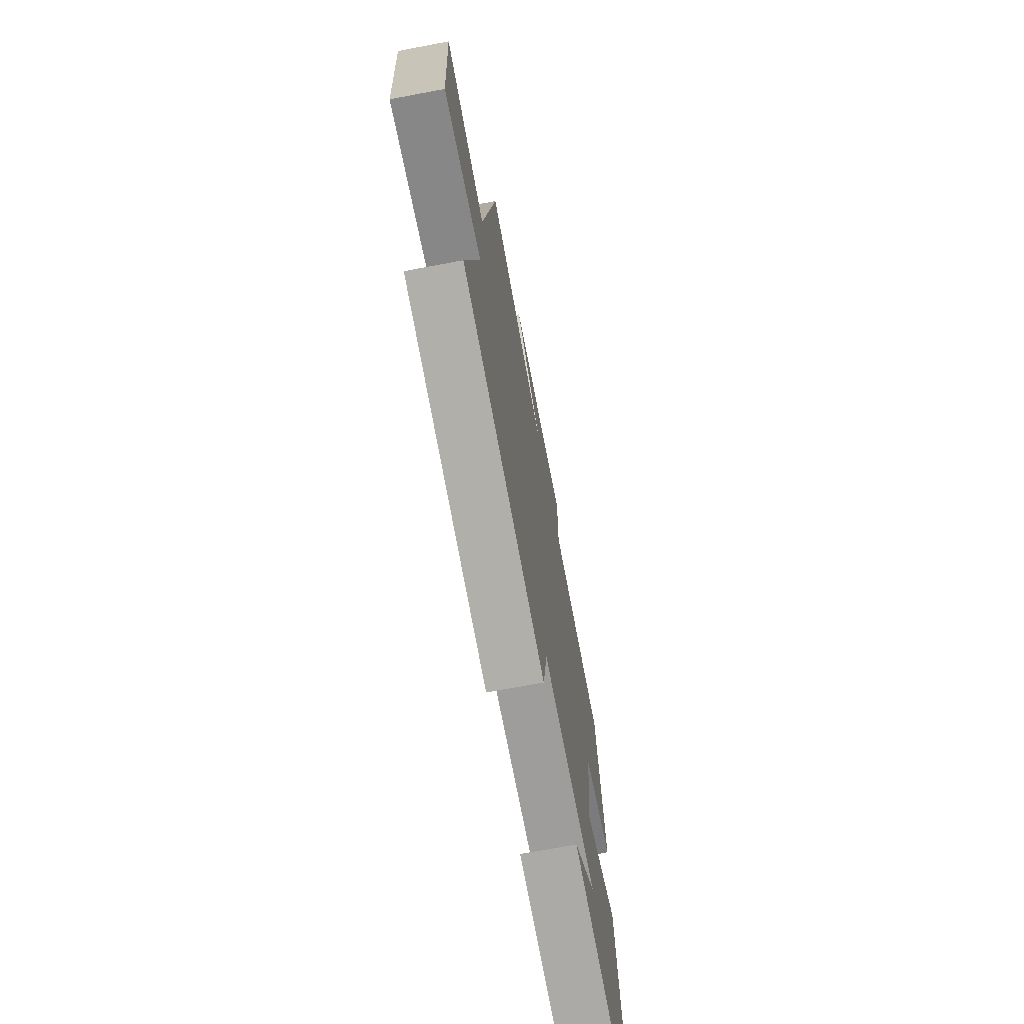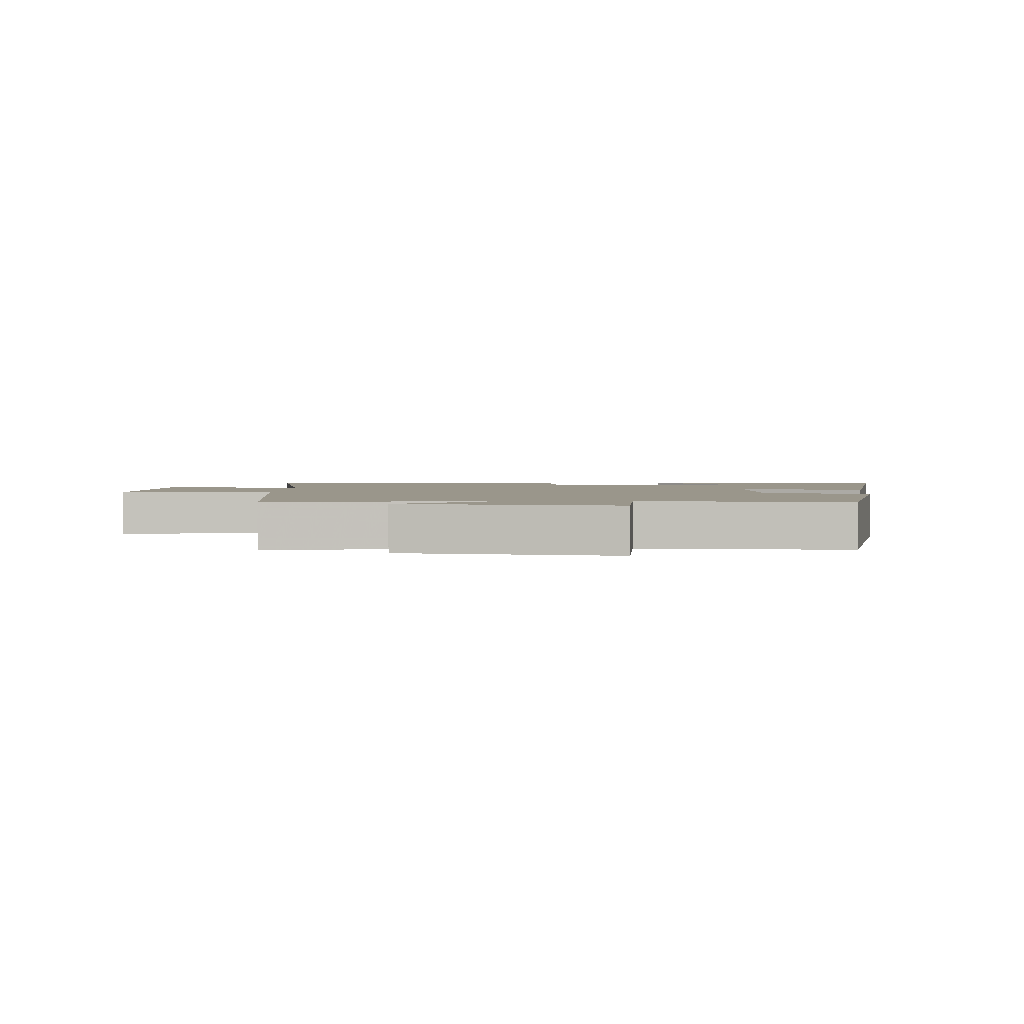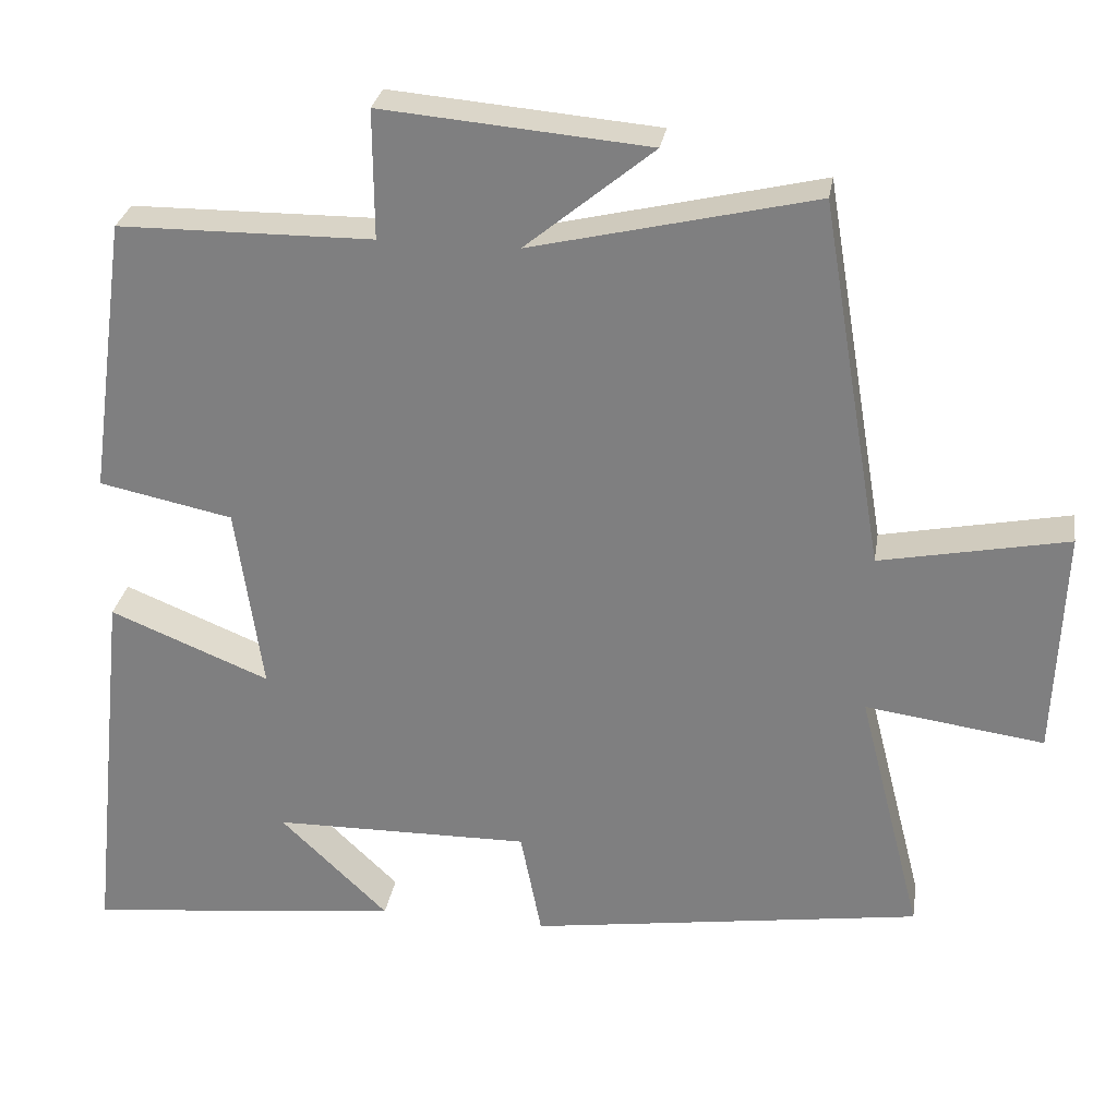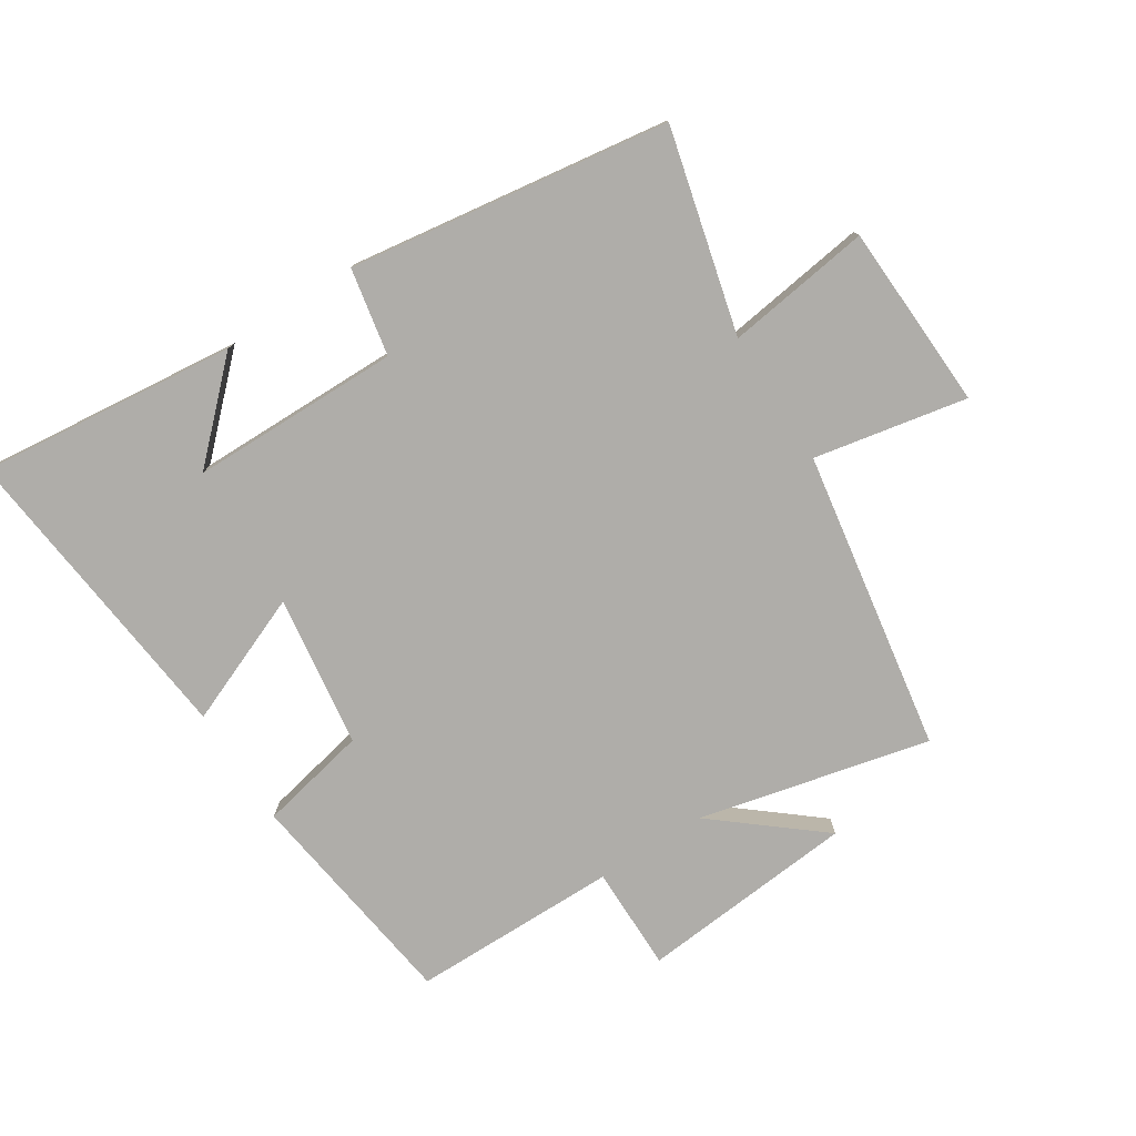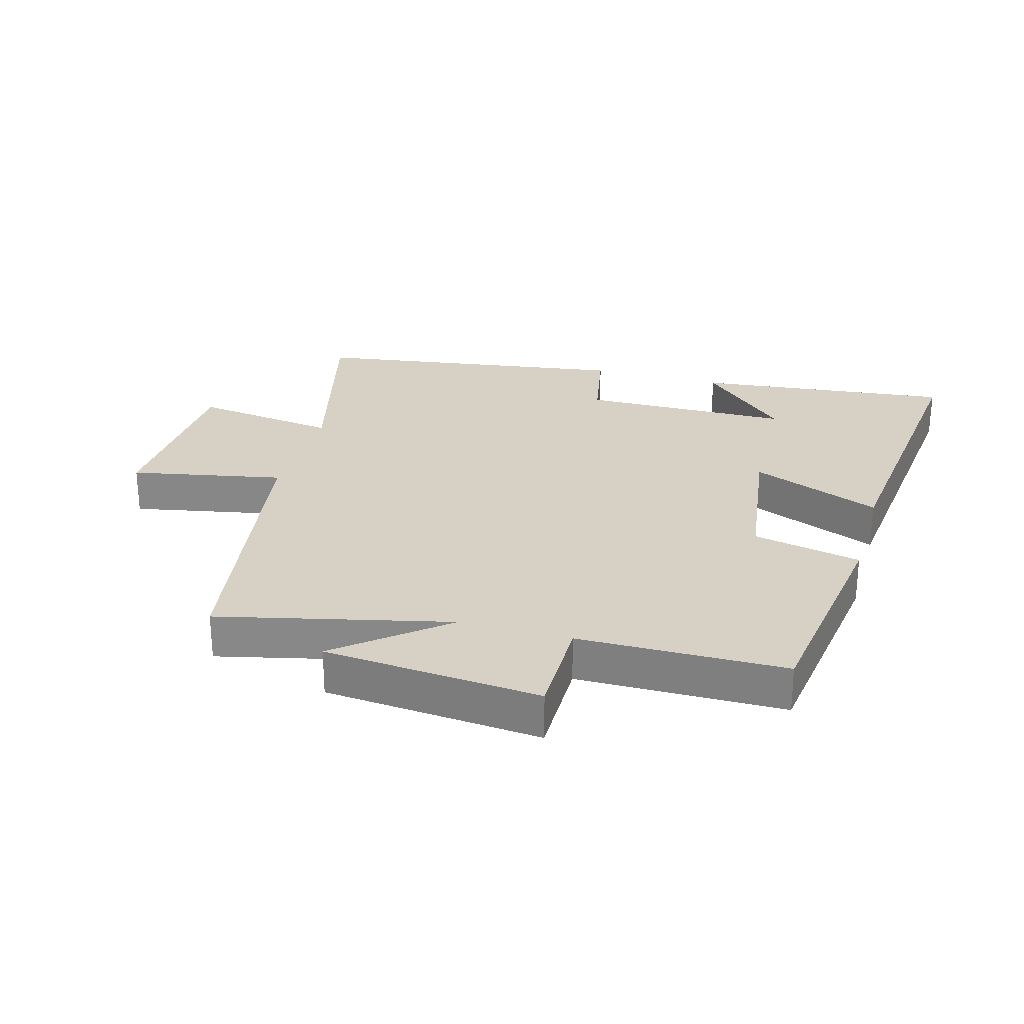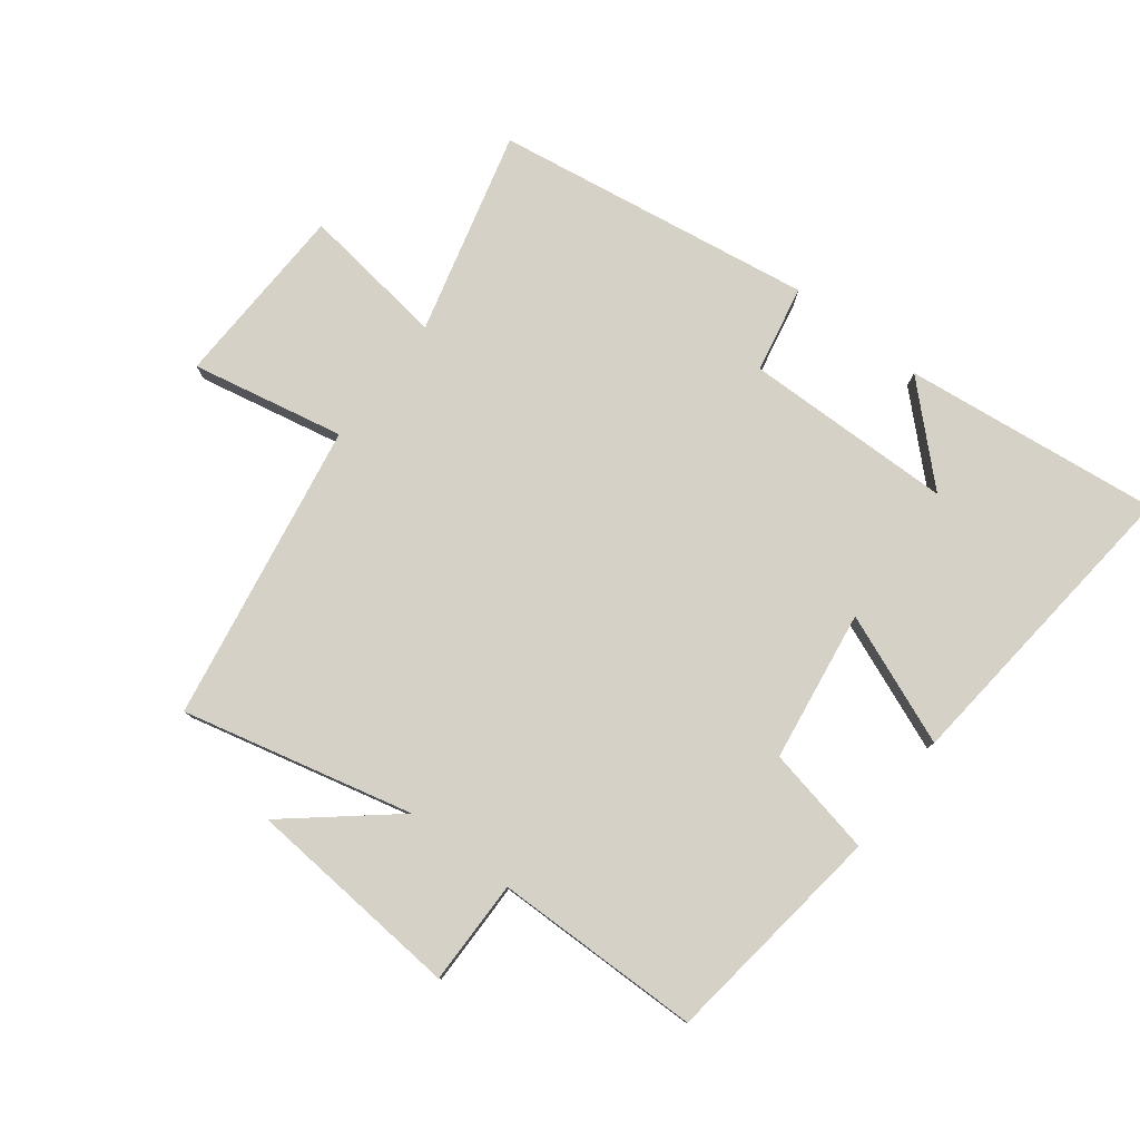
<metadata>
{"format":"obj","ext":"obj","renderer":"f3d","projection":"perspective","resolution":1024,"background":"white","views":[{"elev":-70.0,"azim":-79.3,"up":"+Z"},{"elev":2.4,"azim":5.1,"up":"+Y"},{"elev":28.6,"azim":-170.9,"up":"+Z"},{"elev":-77.3,"azim":-147.2,"up":"+Y"},{"elev":26.9,"azim":15.8,"up":"+Y"},{"elev":78.9,"azim":37.2,"up":"+Y"}]}
</metadata>
<code>
v 0.451 0.07 0.497
v 0.5 0.07 0.139
v 0.328 0.07 0.103
v 0.294 0.07 -0.137
v 0.5 0.07 -0.053
v 0.552 0.07 -0.545
v 0.144 0.07 -0.5
v 0.283 0.07 -0.366
v -0.049 0.07 -0.362
v -0.076 0.07 -0.5
v -0.582 0.07 -0.425
v -0.5 0.07 -0.103
v -0.73 0.07 -0.135
v -0.742 0.07 0.159
v -0.5 0.07 0.111
v -0.42 0.07 0.586
v -0.055 0.07 0.5
v -0.22 0.07 0.636
v 0.124 0.07 0.666
v 0.123 0.07 0.5
v 0.451 0 0.497
v 0.5 0 0.139
v 0.328 0 0.103
v 0.294 0 -0.137
v 0.5 0 -0.053
v 0.552 0 -0.545
v 0.144 0 -0.5
v 0.283 0 -0.366
v -0.049 0 -0.362
v -0.076 0 -0.5
v -0.582 0 -0.425
v -0.5 0 -0.103
v -0.73 0 -0.135
v -0.742 0 0.159
v -0.5 0 0.111
v -0.42 0 0.586
v -0.055 0 0.5
v -0.22 0 0.636
v 0.124 0 0.666
v 0.123 0 0.5
f 17 18 19 20
f 17 20 1 2
f 15 16 17 2
f 12 13 14 15
f 9 10 11 12
f 8 9 12 15
f 6 7 8
f 4 5 6 8
f 4 8 15
f 3 4 15
f 2 3 15
f 40 39 38 37
f 22 21 40 37
f 22 37 36 35
f 35 34 33 32
f 32 31 30 29
f 35 32 29 28
f 28 27 26
f 28 26 25 24
f 35 28 24
f 35 24 23
f 35 23 22
f 1 21 22 2
f 2 22 23 3
f 3 23 24 4
f 4 24 25 5
f 5 25 26 6
f 6 26 27 7
f 7 27 28 8
f 8 28 29 9
f 9 29 30 10
f 10 30 31 11
f 11 31 32 12
f 12 32 33 13
f 13 33 34 14
f 14 34 35 15
f 15 35 36 16
f 16 36 37 17
f 17 37 38 18
f 18 38 39 19
f 19 39 40 20
f 20 40 21 1

</code>
